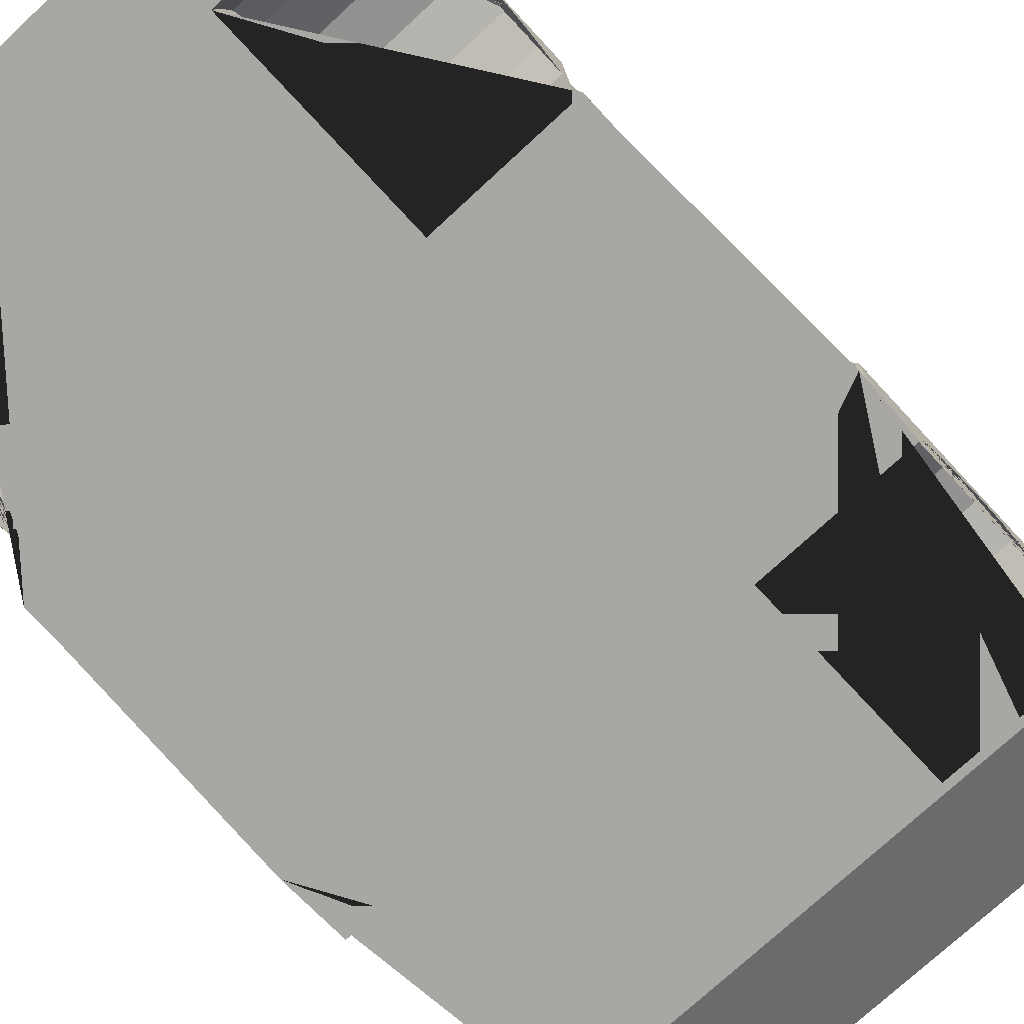
<metadata>
{"format":"obj","ext":"obj","renderer":"f3d","projection":"perspective","resolution":1024,"background":"white","views":[{"elev":-74.4,"azim":42.8,"up":"+Y"}]}
</metadata>
<code>
o Cube.001
v 0.5305 0.152 0.9213
v 0.5305 0.152 -1.44
v 1.055 0.8237 -1.975
v 1.07 0.004656 -1.473
v 1.046 0.6751 1.966
v 1.093 0.004656 2.159
v 0 0.004656 -1.473
v 0 0.6751 1.966
v 0 0.004656 2.159
v 0 0.8237 -1.975
v -0.000959 0.3309 -1.992
v 0 0.2895 2.052
v 0 0.7694 -1.992
v 0.5305 0.152 -0.5597
v 0 0.6386 2.012
v 0.5305 0.152 1.801
v 0.5305 0.3204 -0.5931
v 1.055 0.8237 0.8825
v 1.162 0.004656 0.7676
v 0.5305 0.4631 -0.6885
v 0 0.004656 0.8234
v 0.5305 0.3204 1.768
v 0 0.8758 0.989
v 0.5305 0.5585 -0.8313
v 1.087 0.2895 0.8718
v 0.5305 0.592 -0.9997
v 0.5305 0.4631 1.672
v 1.087 0.7694 0.904
v 0.5305 0.5585 -1.168
v 0.5305 0.5585 1.53
v 1.205 0.004656 -0.2708
v 0.5305 0.4631 -1.311
v 1.055 0.8237 -0.3353
v 0.5305 0.592 1.361
v 0.5305 0.3204 -1.406
v 0 0.004656 -0.2722
v 1.097 0.2919 -0.3673
v 0.5305 0.5585 1.193
v 1.099 0.7367 -0.3544
v 0.5305 0.4631 1.05
v 0.5305 0.3204 0.9547
v 0.7637 1.511 -1.091
v 0.7637 1.511 0.114
v 0 1.511 -1.091
v 0 1.511 0.114
v 1.11 0.004656 1.817
v 0.5305 0.004656 1.817
v 1.129 0.2895 0.9486
v 1.136 0.152 0.9213
v 1.12 0.152 1.801
v 1.129 0.5585 1.53
v 1.129 0.592 1.361
v 1.129 0.4631 1.05
v 1.129 0.3204 0.9547
v 1.129 0.5585 1.193
v 1.129 0.3204 1.768
v 1.129 0.4631 1.672
v 0.5305 0.004656 -1.44
v 1.196 0.004656 -0.5603
v 1.07 0.004656 -1.44
v 0.5305 0.004656 -0.5603
v 1.173 0.2895 -0.587
v 1.173 0.2895 -1.412
v 1.123 0.152 -1.44
v 1.181 0.152 -0.5597
v 1.173 0.592 -0.9997
v 1.173 0.5585 -1.168
v 1.173 0.4631 -0.6885
v 1.173 0.3204 -0.5931
v 1.173 0.3204 -1.406
v 1.173 0.4631 -1.311
v 1.173 0.5585 -0.8313
v 1.162 0.004656 0.9049
v 0.5305 0.004656 0.9049
v 0.5305 0.004656 1.772
v 0.5305 0.004656 1.768
v 1.129 0.2895 1.774
v 0.5305 0.00538 1.768
v 1.087 0.2895 2.052
v 1.072 0.6241 2.013
v 0.7344 0.4349 1.963
v 0.761 0.4349 1.963
v 0.7559 0.4366 1.963
v 1.159 0.29 -1.91
v 1.102 0.7263 -1.974
v 1.087 0.2895 1.95
v 1.073 0.08168 2.11
v 1.087 0.6838 0.8983
v 1.087 0.4905 1.851
v 1.087 0.661 1.662
v 1.105 0.09567 2.009
v 0 0.07833 2.111
v 1.158 0.6695 -1.909
v 1.161 0.6728 -0.4104
v 1.159 0.292 -0.4232
v 1.168 0.2161 -0.3449
v 1.141 0.1827 0.8327
v 1.179 0.1859 -0.5664
v 1.129 0.2895 0.9199
v 1.129 0.6203 0.9488
v 1.129 0.2895 1.886
v 1.129 0.6134 1.632
v 1.129 0.4816 1.787
v 0 0.04531 2.162
v 1.069 0.04179 2.164
v 1.087 0.2895 -0.3553
v 1.087 0.7694 -0.3429
v 1.185 0.1846 -0.3242
v 1.173 0.6808 -0.4207
v 1.173 0.2895 -0.4322
v 1.08 0.2628 -0.4291
v 1.142 0.2629 -0.485
v 1.081 0.7077 -0.4162
v 1.151 0.187 -0.4067
v 1.143 0.6437 -0.4722
v 1.113 0.2952 -1.978
v 1.077 0.144 2.038
v 1.072 0.3856 2.039
v 0 0.3712 2.041
v 1.087 0.3749 1.908
v 1.129 0.3732 1.843
v -0.002296 0.2858 2.111
v 1.127 0.2858 2.111
v 1.127 0.2858 1.972
v 1.127 0.3675 2.1
v -0.002296 0.3675 2.1
v 1.127 0.3711 1.93
v 0.4926 0.6751 1.966
v 0.5088 0.8758 0.989
v 0.4882 0.6386 2.012
v 0.3903 1.511 0.114
v 1.109 0.2397 -1.877
v 1.173 0.6819 -1.891
v 0.6528 0.7178 -1.992
v 1.173 0.2895 -1.891
v 0.7402 0.4077 -1.992
v 1.086 0.2034 -1.835
v 1.169 0.2998 -1.855
v 1.123 0.305 -1.924
v 1.168 0.6793 -1.855
v 1.112 0.736 -1.92
v 1.119 0.2495 -1.823
v 1.019 0.9641 -1.865
v 0 0.9641 -1.865
v 0 0.9956 -1.754
v 0.9824 0.9956 -1.754
v 1.037 1.03 -2.004
v 0 1.03 -2.004
v 0.7401 0.3309 -1.992
v 1.087 0.7694 -1.992
v -0.001169 0.4077 -1.992
v 0.04861 0.4492 -1.961
v 0.04861 0.7178 -1.992
v 0.04861 0.7178 -1.961
v 0.6573 0.4492 -1.961
v 0.6528 0.7178 -1.961
v 1.094 0.2895 -1.992
v 0.6573 0.4492 -1.992
v 0 0.2895 -1.992
v 0.04861 0.4492 -1.992
v 0.7401 0.3309 -1.978
v 0.7402 0.4077 -1.978
v -0.000959 0.3309 -1.978
v -0.001169 0.4077 -1.978
v 1.088 0.7171 -1.992
v 0.8837 0.4491 -1.992
v 1.091 0.449 -1.992
v 0.8826 0.7175 -1.992
v 0.8896 0.7085 -1.98
v 1.081 0.7082 -1.98
v 1.084 0.458 -1.98
v 0.8905 0.4581 -1.98
v 0.8896 0.7085 -2.006
v 1.081 0.7082 -2.006
v 1.084 0.458 -2.006
v 0.8905 0.4581 -2.006
v 1.055 0.8237 -1.269
v 1.055 0.8237 0.8129
v 0.7839 1.463 0.09703
v 0.7829 1.466 -0.6937
v 0 1.471 -1.142
v 0.8088 0.9956 -1.754
v 0.6979 1.473 -1.14
v 0 1.474 0.1651
v 1.01 0.8281 0.8914
v 0.3976 1.472 0.1682
v 0.7339 1.468 0.1622
v -0.00133 1.469 0.1522
v -0.00133 0.8712 0.9761
v 0.5075 0.8712 0.9761
v 1.008 0.8235 0.8786
v 0.3963 1.467 0.1553
v 0.7326 1.463 0.1493
v 0.7833 1.465 -0.4107
v 0.7832 1.465 -0.4493
v 1.055 0.8237 -0.3812
v 1.021 0.8221 0.8129
v 1.021 0.8221 -0.3353
v 0.7499 1.462 0.09703
v 0.7492 1.463 -0.4493
v 0.7489 1.464 -0.6937
v 1.021 0.8221 -1.269
v 0.7493 1.463 -0.4107
v 1.021 0.8221 -0.3812
v 0 0.9868 -1.737
v 0 1.462 -1.125
v 0.8088 0.9868 -1.737
v 0.6979 1.464 -1.123
v 1.049 0.9002 -1.986
v 1.026 0.8936 -1.207
v 1.027 0.8939 -1.249
v 1.055 0.8237 -1.31
v 1.055 0.8237 -1.868
v 1.045 0.8992 -1.866
v 1.029 0.8949 -1.866
v 1.01 0.8897 -1.25
v 1.039 0.8195 -1.868
v 1.039 0.8195 -1.31
v 0.6434 0.3856 2.039
v 0.6448 0.6241 2.013
v 0 0.3669 2.002
v 0 0.6343 1.973
v 0.4882 0.6343 1.973
v 0.6288 0.3669 2.002
v 0.6304 0.6343 1.973
v 1.087 0.6473 1.938
v 1.087 0.3741 1.934
v 1.087 0.3712 2.041
v 1.087 0.6386 2.012
v 0.6304 0.6386 2.012
v 0.6288 0.3712 2.041
v 1.072 0.3846 2.03
v 1.072 0.6231 2.004
v 0.6448 0.6231 2.004
v 0.6434 0.3846 2.03
v 0.7942 0.9641 -1.865
v 0.783 1.03 -2.004
v 0.8645 0.9641 -1.865
v 0.8774 0.9956 -1.754
v 0.8513 1.03 -2.004
v 0.8055 1.153 -1.885
v 0.7999 1.182 -2.058
v 0.8632 1.153 -1.885
v 0.8573 1.182 -2.058
v -0.005409 1.151 -1.857
v -0.01105 1.18 -2.031
v -0.005409 1.18 -1.877
v -0.01105 1.209 -2.051
v 1.059 1.155 -1.892
v 1.053 1.184 -2.066
v 1.059 1.187 -1.912
v 1.053 1.215 -2.086
v -0.01223 1.216 -2.103
v -0.01223 1.245 -2.123
v 1.052 1.252 -2.158
v 1.052 1.221 -2.138
v 1.086 1.114 -1.78
v 1.076 1.108 -2.084
v 1.086 1.19 -1.816
v 1.076 1.282 -2.12
v 1.074 1.346 -2.246
v 1.074 1.171 -2.21
v 1.069 1.19 -1.815
v 1.058 1.283 -2.119
v 1.056 1.172 -2.21
v 1.058 1.108 -2.084
v 1.056 1.346 -2.245
v 1.069 1.114 -1.78
v 0.9922 0.8905 -1.208
v 1.127 0.2858 2.026
v 1.087 0.3717 2.024
v 1.127 0.3692 2.022
v 1.127 0.2858 1.989
v 1.087 0.3726 1.989
v 1.127 0.3699 1.988
v 1.087 0.2895 1.997
v 1.087 0.2895 2.026
v -0.5305 0.152 0.9213
v -0.5305 0.152 -1.44
v -1.055 0.8237 -1.975
v -1.07 0.004656 -1.473
v -1.046 0.6751 1.966
v -1.093 0.004656 2.159
v 0.000959 0.3309 -1.992
v -0.5305 0.152 -0.5597
v -0.5305 0.152 1.801
v -0.5305 0.3204 -0.5931
v -1.055 0.8237 0.8825
v -1.162 0.004656 0.7676
v -0.5305 0.4631 -0.6885
v -0.5305 0.3204 1.768
v -0.5305 0.5585 -0.8313
v -1.087 0.2895 0.8718
v -0.5305 0.592 -0.9997
v -0.5305 0.4631 1.672
v -1.087 0.7694 0.904
v -0.5305 0.5585 -1.168
v -0.5305 0.5585 1.53
v -1.205 0.004656 -0.2708
v -0.5305 0.4631 -1.311
v -1.055 0.8237 -0.3353
v -0.5305 0.592 1.361
v -0.5305 0.3204 -1.406
v -1.097 0.2919 -0.3673
v -0.5305 0.5585 1.193
v -1.099 0.7367 -0.3544
v -0.5305 0.4631 1.05
v -0.5305 0.3204 0.9547
v -0.7637 1.511 -1.091
v -0.7637 1.511 0.114
v -1.11 0.004656 1.817
v -0.5305 0.004656 1.817
v -1.129 0.2895 0.9486
v -1.136 0.152 0.9213
v -1.12 0.152 1.801
v -1.129 0.5585 1.53
v -1.129 0.592 1.361
v -1.129 0.4631 1.05
v -1.129 0.3204 0.9547
v -1.129 0.5585 1.193
v -1.129 0.3204 1.768
v -1.129 0.4631 1.672
v -0.5305 0.004656 -1.44
v -1.196 0.004656 -0.5603
v -1.07 0.004656 -1.44
v -0.5305 0.004656 -0.5603
v -1.173 0.2895 -0.587
v -1.173 0.2895 -1.412
v -1.123 0.152 -1.44
v -1.181 0.152 -0.5597
v -1.173 0.592 -0.9997
v -1.173 0.5585 -1.168
v -1.173 0.4631 -0.6885
v -1.173 0.3204 -0.5931
v -1.173 0.3204 -1.406
v -1.173 0.4631 -1.311
v -1.173 0.5585 -0.8313
v -1.162 0.004656 0.9049
v -0.5305 0.004656 0.9049
v -0.5305 0.004656 1.772
v -0.5305 0.004656 1.768
v -1.129 0.2895 1.774
v -0.5305 0.00538 1.768
v -1.087 0.2895 2.052
v -1.072 0.6241 2.013
v -0.7344 0.4349 1.963
v -0.761 0.4349 1.963
v -0.7559 0.4366 1.963
v -1.159 0.29 -1.91
v -1.102 0.7263 -1.974
v -1.087 0.2895 1.95
v -1.073 0.08168 2.11
v -1.087 0.6838 0.8983
v -1.087 0.4905 1.851
v -1.087 0.661 1.662
v -1.105 0.09567 2.009
v -1.158 0.6695 -1.909
v -1.161 0.6728 -0.4104
v -1.159 0.292 -0.4232
v -1.168 0.2161 -0.3449
v -1.141 0.1827 0.8327
v -1.179 0.1859 -0.5664
v -1.129 0.2895 0.9199
v -1.129 0.6203 0.9488
v -1.129 0.2895 1.886
v -1.129 0.6134 1.632
v -1.129 0.4816 1.787
v -1.069 0.04179 2.164
v -1.087 0.2895 -0.3553
v -1.087 0.7694 -0.3429
v -1.185 0.1846 -0.3242
v -1.173 0.6808 -0.4207
v -1.173 0.2895 -0.4322
v -1.08 0.2628 -0.4291
v -1.142 0.2629 -0.485
v -1.081 0.7077 -0.4162
v -1.151 0.187 -0.4067
v -1.143 0.6437 -0.4722
v -1.113 0.2952 -1.978
v -1.077 0.144 2.038
v -1.072 0.3856 2.039
v -1.087 0.3749 1.908
v -1.129 0.3732 1.843
v 0.002296 0.2858 2.111
v -1.127 0.2858 2.111
v -1.127 0.2858 1.972
v -1.127 0.3675 2.1
v 0.002296 0.3675 2.1
v -1.127 0.3711 1.93
v -0.4926 0.6751 1.966
v -0.5088 0.8758 0.989
v -0.4882 0.6386 2.012
v -0.3903 1.511 0.114
v -1.109 0.2397 -1.877
v -1.173 0.6819 -1.891
v -0.6528 0.7178 -1.992
v -1.173 0.2895 -1.891
v -0.7402 0.4077 -1.992
v -1.086 0.2034 -1.835
v -1.169 0.2998 -1.855
v -1.123 0.305 -1.924
v -1.168 0.6793 -1.855
v -1.112 0.736 -1.92
v -1.119 0.2495 -1.823
v -1.019 0.9641 -1.865
v -0.9824 0.9956 -1.754
v -1.037 1.03 -2.004
v -0.7401 0.3309 -1.992
v -1.087 0.7694 -1.992
v 0.001169 0.4077 -1.992
v -0.04861 0.4492 -1.961
v -0.04861 0.7178 -1.992
v -0.04861 0.7178 -1.961
v -0.6573 0.4492 -1.961
v -0.6528 0.7178 -1.961
v -1.094 0.2895 -1.992
v -0.6573 0.4492 -1.992
v -0.04861 0.4492 -1.992
v -0.7401 0.3309 -1.978
v -0.7402 0.4077 -1.978
v 0.000959 0.3309 -1.978
v 0.001169 0.4077 -1.978
v -1.088 0.7171 -1.992
v -0.8837 0.4491 -1.992
v -1.091 0.449 -1.992
v -0.8826 0.7175 -1.992
v -0.8896 0.7085 -1.98
v -1.081 0.7082 -1.98
v -1.084 0.458 -1.98
v -0.8905 0.4581 -1.98
v -0.8896 0.7085 -2.006
v -1.081 0.7082 -2.006
v -1.084 0.458 -2.006
v -0.8905 0.4581 -2.006
v -1.055 0.8237 -1.269
v -1.055 0.8237 0.8129
v -0.7839 1.463 0.09703
v -0.7829 1.466 -0.6937
v -0.8088 0.9956 -1.754
v -0.6979 1.473 -1.14
v -1.01 0.8281 0.8914
v -0.3976 1.472 0.1682
v -0.7339 1.468 0.1622
v 0.00133 1.469 0.1522
v 0.00133 0.8712 0.9761
v -0.5075 0.8712 0.9761
v -1.008 0.8235 0.8786
v -0.3963 1.467 0.1553
v -0.7326 1.463 0.1493
v -0.7833 1.465 -0.4107
v -0.7832 1.465 -0.4493
v -1.055 0.8237 -0.3812
v -1.021 0.8221 0.8129
v -1.021 0.8221 -0.3353
v -0.7499 1.462 0.09703
v -0.7492 1.463 -0.4493
v -0.7489 1.464 -0.6937
v -1.021 0.8221 -1.269
v -0.7493 1.463 -0.4107
v -1.021 0.8221 -0.3812
v -0.8088 0.9868 -1.737
v -0.6979 1.464 -1.123
v -1.049 0.9002 -1.986
v -1.026 0.8936 -1.207
v -1.027 0.8939 -1.249
v -1.055 0.8237 -1.31
v -1.055 0.8237 -1.868
v -1.045 0.8992 -1.866
v -1.029 0.8949 -1.866
v -1.01 0.8897 -1.25
v -1.039 0.8195 -1.868
v -1.039 0.8195 -1.31
v -0.6434 0.3856 2.039
v -0.6448 0.6241 2.013
v -0.4882 0.6343 1.973
v -0.6288 0.3669 2.002
v -0.6304 0.6343 1.973
v -1.087 0.6473 1.938
v -1.087 0.3741 1.934
v -1.087 0.3712 2.041
v -1.087 0.6386 2.012
v -0.6304 0.6386 2.012
v -0.6288 0.3712 2.041
v -1.072 0.3846 2.03
v -1.072 0.6231 2.004
v -0.6448 0.6231 2.004
v -0.6434 0.3846 2.03
v -0.7942 0.9641 -1.865
v -0.783 1.03 -2.004
v -0.8645 0.9641 -1.865
v -0.8774 0.9956 -1.754
v -0.8513 1.03 -2.004
v -0.8055 1.153 -1.885
v -0.7999 1.182 -2.058
v -0.8632 1.153 -1.885
v -0.8573 1.182 -2.058
v 0.005409 1.151 -1.857
v 0.01105 1.18 -2.031
v 0.005409 1.18 -1.877
v 0.01105 1.209 -2.051
v -1.059 1.155 -1.892
v -1.053 1.184 -2.066
v -1.059 1.187 -1.912
v -1.053 1.215 -2.086
v 0.01223 1.216 -2.103
v 0.01223 1.245 -2.123
v -1.052 1.252 -2.158
v -1.052 1.221 -2.138
v -1.086 1.114 -1.78
v -1.076 1.108 -2.084
v -1.086 1.19 -1.816
v -1.076 1.282 -2.12
v -1.074 1.346 -2.246
v -1.074 1.171 -2.21
v -1.069 1.19 -1.815
v -1.058 1.283 -2.119
v -1.056 1.172 -2.21
v -1.058 1.108 -2.084
v -1.056 1.346 -2.245
v -1.069 1.114 -1.78
v -0.9922 0.8905 -1.208
v -1.127 0.2858 2.026
v -1.087 0.3717 2.024
v -1.127 0.3692 2.022
v -1.127 0.2858 1.989
v -1.087 0.3726 1.989
v -1.127 0.3699 1.988
v -1.087 0.2895 1.997
v -1.087 0.2895 2.026
f 47 46 6 9 21 19 73 74 76 75
f 28 18 5 229 226
f 13 10 3 150
f 229 5 128 130 230
f 25 99 97
f 6 105 104 9
f 54 48 99 100 102 103 121 101 77 56 57 51 52 55 53
f 106 107 28 88 25
f 31 108 97 19
f 36 31 19 21
f 31 36 7 4 60 58 61 59
f 150 3 213 212 177 196 33 107
f 63 135 133 109 110 62 69 68 72 66 67 71 70
f 42 44 45 131 43
f 46 47 16 50
f 2 58 60 64
f 14 65 59 61
f 14 17 69 62 98 65
f 17 20 68 69
f 20 24 72 68
f 24 26 66 72
f 26 29 67 66
f 29 32 71 67
f 32 35 70 71
f 35 2 64 63 70
f 20 17 14 61 58 2 35 32 29 26 24
f 50 16 22 56 77
f 22 27 57 56
f 27 30 51 57
f 30 34 52 51
f 34 38 55 52
f 38 40 53 55
f 53 40 41 54
f 76 78 75
f 1 74 73 49
f 41 1 49 48 54
f 30 27 22 16 47 75 78 76 74 1 41 40 38 34
f 8 128 129 23
f 79 277 270 123
f 81 82 83
f 116 85 141 139
f 160 153 154 152
f 135 63 64 60 4
f 148 144 236 237
f 45 184 186 131
f 107 33 178 18 28
f 178 33 198 197
f 110 108 98 62
f 86 120 127 124
f 126 122 123 125
f 92 87 79 12
f 107 109 133 150
f 98 108 31 59 65
f 94 39 113 115
f 96 95 112 114
f 97 108 106 25
f 88 100 99 25
f 97 99 48 49 73 19
f 101 121 120 86
f 6 91 117 87 105
f 104 105 87 92
f 91 6 46 50 77 101
f 37 39 107 106
f 96 37 106 108
f 39 94 109 107
f 94 95 110 109
f 95 96 108 110
f 112 115 113 111
f 114 112 111
f 39 37 111 113
f 95 94 115 112
f 37 96 114 111
f 157 137 4 7 159
f 84 132 142 138
f 91 101 86 117
f 86 276 277 79 87 117
f 120 121 103 102 100 88 90 89
f 228 271 274 227 226 229
f 124 127 275 273
f 120 227 274 275 127
f 12 79 123 122
f 228 231 119 126 125
f 129 128 5 18 185
f 130 128 8 15
f 131 186 187 185 18 43
f 137 135 4
f 93 85 150 133
f 84 93 133 135
f 172 169 173 176
f 116 132 137 157
f 132 84 135 137
f 138 142 139
f 139 141 140 138
f 85 93 140 141
f 132 116 139 142
f 93 84 138 140
f 10 148 237 240 147 209 3
f 144 145 182 236
f 181 183 208 206
f 136 149 161 162
f 134 153 13 150
f 160 151 13 153
f 158 166 167 157
f 152 154 156 155
f 134 158 155 156
f 153 134 156 154
f 158 160 152 155
f 11 149 157 159
f 136 151 160 158
f 149 136 158 157
f 164 162 161 163
f 151 136 162 164
f 116 157 167 165 150 85
f 149 11 163 161
f 165 168 134 150
f 168 166 158 134
f 165 167 171 170
f 168 165 170 169
f 166 168 169 172
f 167 166 172 171
f 175 176 173 174
f 170 171 175 174
f 171 172 176 175
f 169 170 174 173
f 191 193 192 190
f 178 179 194 195 180 210 211 214 209 147 143 146 42 43 18
f 182 183 181 44 42 146 239
f 129 185 191 190
f 187 186 192 193
f 192 188 189 190
f 23 129 190 189
f 186 184 188 192
f 185 187 193 191
f 198 203 199 197
f 194 33 196 195
f 177 210 269 202
f 200 204 202 269 201
f 179 178 197 199
f 195 196 204 200
f 194 179 199 203
f 180 195 200 201
f 196 177 202 204
f 33 194 203 198
f 205 206 208 207
f 217 215 216 218
f 183 182 207 208
f 182 145 205 207
f 209 214 213 3
f 212 211 210 177
f 212 213 217 218
f 211 212 218 216
f 214 211 216 215
f 213 214 215 217
f 222 221 224 225 223
f 80 220 234 233
f 230 130 223 225
f 130 15 222 223
f 231 230 225 224
f 119 231 224 221
f 226 227 120 89 90 88 28
f 80 118 228 229
f 220 80 229 230
f 118 219 231 228
f 219 220 230 231
f 234 235 232 233
f 219 118 232 235
f 118 80 233 232
f 220 219 235 234
f 238 240 244 243 239
f 182 239 243 241
f 236 182 241 242 237
f 238 239 146 143
f 240 238 143 147
f 240 237 242 244
f 252 248 247 251
f 251 247 245 241 243 249
f 242 241 245 246
f 248 252 255 254
f 266 265 262 258
f 243 244 250 249
f 253 254 255 256
f 264 263 259 260
f 250 244 242 246 253 256
f 246 248 254 253
f 257 258 260 259
f 260 258 262 261
f 265 267 261 262
f 268 266 258 257
f 267 264 260 261
f 263 268 257 259
f 251 249 268 263
f 255 252 264 267
f 249 250 266 268
f 256 255 267 265
f 252 251 263 264
f 250 256 265 266
f 269 210 180 201
f 272 271 228 125
f 270 272 125 123
f 275 274 271 272
f 273 275 272 270
f 273 276 86 124
f 270 277 276 273
f 312 340 341 339 338 289 21 9 283 311
f 296 478 481 282 288
f 13 409 280 10
f 481 482 392 390 282
f 293 361 363
f 283 9 104 368
f 319 318 320 317 316 322 321 342 365 383 367 366 364 363 313
f 369 293 353 296 370
f 299 289 361 371
f 36 21 289 299
f 299 324 326 323 325 281 7 36
f 409 370 301 452 435 466 467 280
f 328 335 336 332 331 337 333 334 327 373 372 395 397
f 309 310 393 45 44
f 311 315 286 312
f 279 329 325 323
f 285 326 324 330
f 285 330 362 327 334 287
f 287 334 333 290
f 290 333 337 292
f 292 337 331 294
f 294 331 332 297
f 297 332 336 300
f 300 336 335 303
f 303 335 328 329 279
f 290 292 294 297 300 303 279 323 326 285 287
f 315 342 321 291 286
f 291 321 322 295
f 295 322 316 298
f 298 316 317 302
f 302 317 320 305
f 305 320 318 307
f 318 319 308 307
f 341 340 343
f 278 314 338 339
f 308 319 313 314 278
f 298 302 305 307 308 278 339 341 343 340 312 286 291 295
f 8 23 391 390
f 344 385 522 529
f 346 348 347
f 379 401 403 350
f 418 411 413 412
f 397 281 325 329 328
f 148 489 488 144
f 45 393 442 184
f 370 296 288 436 301
f 436 453 454 301
f 373 327 362 371
f 351 386 389 382
f 388 387 385 384
f 92 12 344 352
f 370 409 395 372
f 362 330 324 299 371
f 358 378 376 306
f 360 377 375 359
f 361 293 369 371
f 353 293 363 364
f 361 289 338 314 313 363
f 365 351 382 383
f 283 368 352 380 356
f 104 92 352 368
f 356 365 342 315 311 283
f 304 369 370 306
f 360 371 369 304
f 306 370 372 358
f 358 372 373 359
f 359 373 371 360
f 375 374 376 378
f 377 374 375
f 306 376 374 304
f 359 375 378 358
f 304 374 377 360
f 416 159 7 281 399
f 349 400 404 394
f 356 380 351 365
f 351 380 352 344 529 528
f 382 354 355 353 364 366 367 383
f 480 481 478 479 526 523
f 386 525 527 389
f 382 389 527 526 479
f 12 384 385 344
f 480 387 388 119 483
f 391 441 288 282 390
f 392 15 8 390
f 393 310 288 441 443 442
f 399 281 397
f 357 395 409 350
f 349 397 395 357
f 430 434 431 427
f 379 416 399 394
f 394 399 397 349
f 400 401 404
f 401 400 402 403
f 350 403 402 357
f 394 404 401 379
f 357 402 400 349
f 10 280 463 407 492 489 148
f 144 488 439 145
f 181 206 462 440
f 398 420 419 408
f 396 409 13 412
f 418 412 13 410
f 417 416 425 424
f 411 414 415 413
f 396 415 414 417
f 412 413 415 396
f 417 414 411 418
f 284 159 416 408
f 398 417 418 410
f 408 416 417 398
f 422 421 419 420
f 410 422 420 398
f 379 350 409 423 425 416
f 408 419 421 284
f 423 409 396 426
f 426 396 417 424
f 423 428 429 425
f 426 427 428 423
f 424 430 427 426
f 425 429 430 424
f 433 432 431 434
f 428 432 433 429
f 429 433 434 430
f 427 431 432 428
f 447 446 448 449
f 436 288 310 309 406 405 407 463 468 465 464 438 451 450 437
f 439 491 406 309 44 181 440
f 391 446 447 441
f 443 449 448 442
f 448 446 445 444
f 23 445 446 391
f 442 448 444 184
f 441 447 449 443
f 454 453 455 459
f 450 451 452 301
f 435 458 521 464
f 456 457 521 458 460
f 437 455 453 436
f 451 456 460 452
f 450 459 455 437
f 438 457 456 451
f 452 460 458 435
f 301 454 459 450
f 205 461 462 206
f 471 472 470 469
f 440 462 461 439
f 439 461 205 145
f 463 280 467 468
f 466 435 464 465
f 466 472 471 467
f 465 470 472 466
f 468 469 470 465
f 467 471 469 468
f 222 475 477 476 221
f 345 485 486 474
f 482 477 475 392
f 392 475 222 15
f 483 476 477 482
f 119 221 476 483
f 478 296 353 355 354 382 479
f 345 481 480 381
f 474 482 481 345
f 381 480 483 473
f 473 483 482 474
f 486 485 484 487
f 473 487 484 381
f 381 484 485 345
f 474 486 487 473
f 490 491 495 496 492
f 439 493 495 491
f 488 489 494 493 439
f 490 405 406 491
f 492 407 405 490
f 492 496 494 489
f 504 503 499 500
f 503 501 495 493 497 499
f 494 498 497 493
f 500 506 507 504
f 518 510 514 517
f 495 501 502 496
f 505 508 507 506
f 516 512 511 515
f 502 508 505 498 494 496
f 498 505 506 500
f 509 511 512 510
f 512 513 514 510
f 517 514 513 519
f 520 509 510 518
f 519 513 512 516
f 515 511 509 520
f 503 515 520 501
f 507 519 516 504
f 501 520 518 502
f 508 517 519 507
f 504 516 515 503
f 502 518 517 508
f 521 457 438 464
f 524 387 480 523
f 522 385 387 524
f 527 524 523 526
f 525 522 524 527
f 525 386 351 528
f 522 525 528 529

</code>
